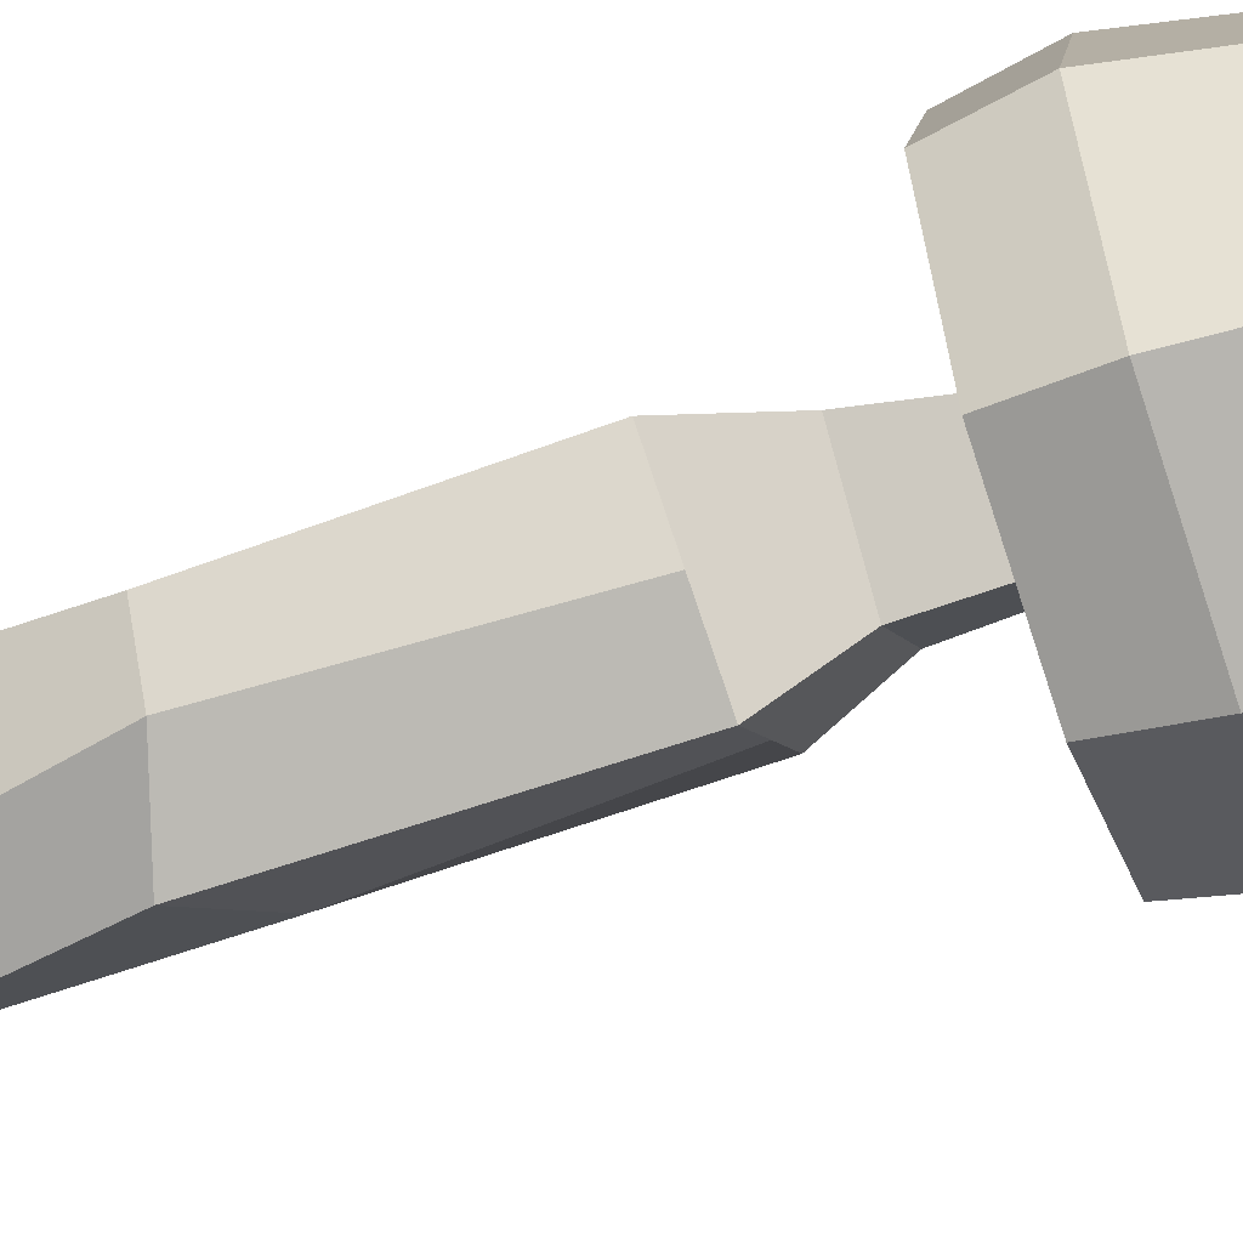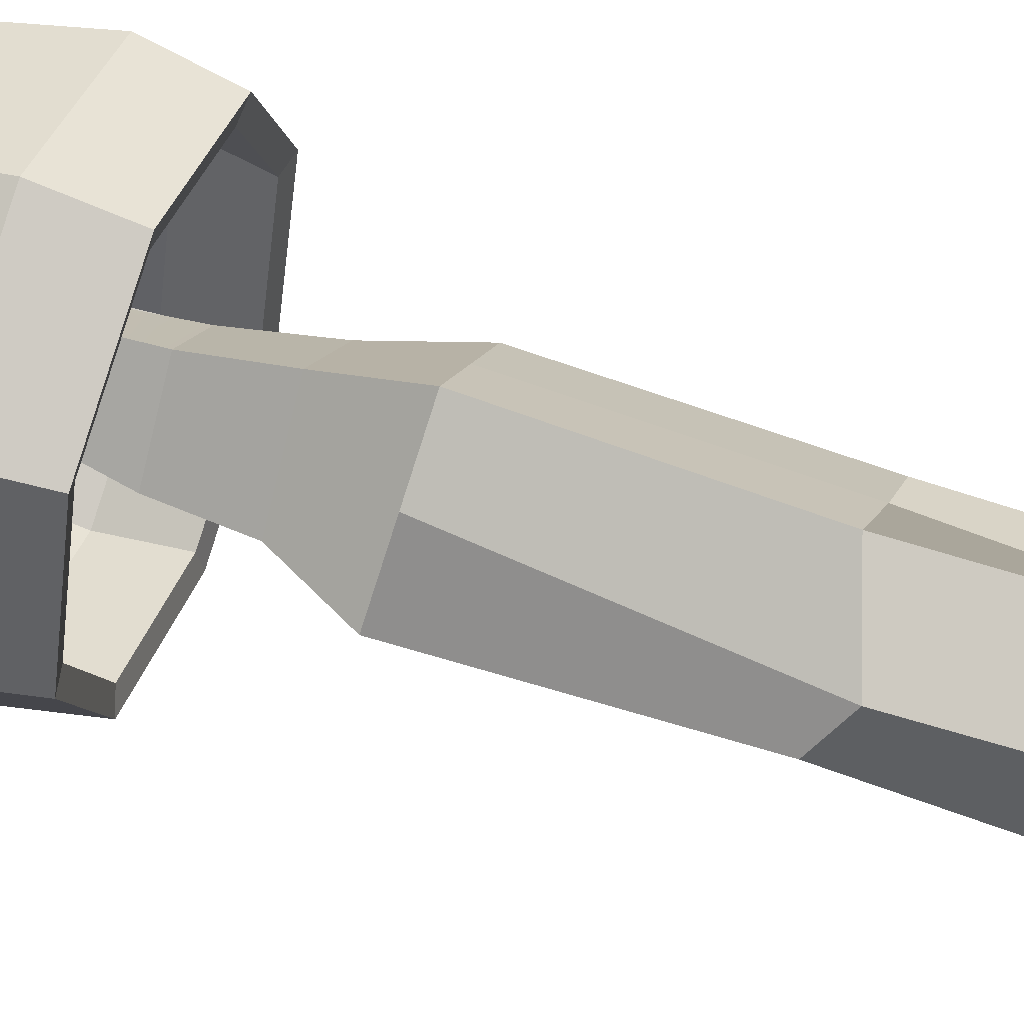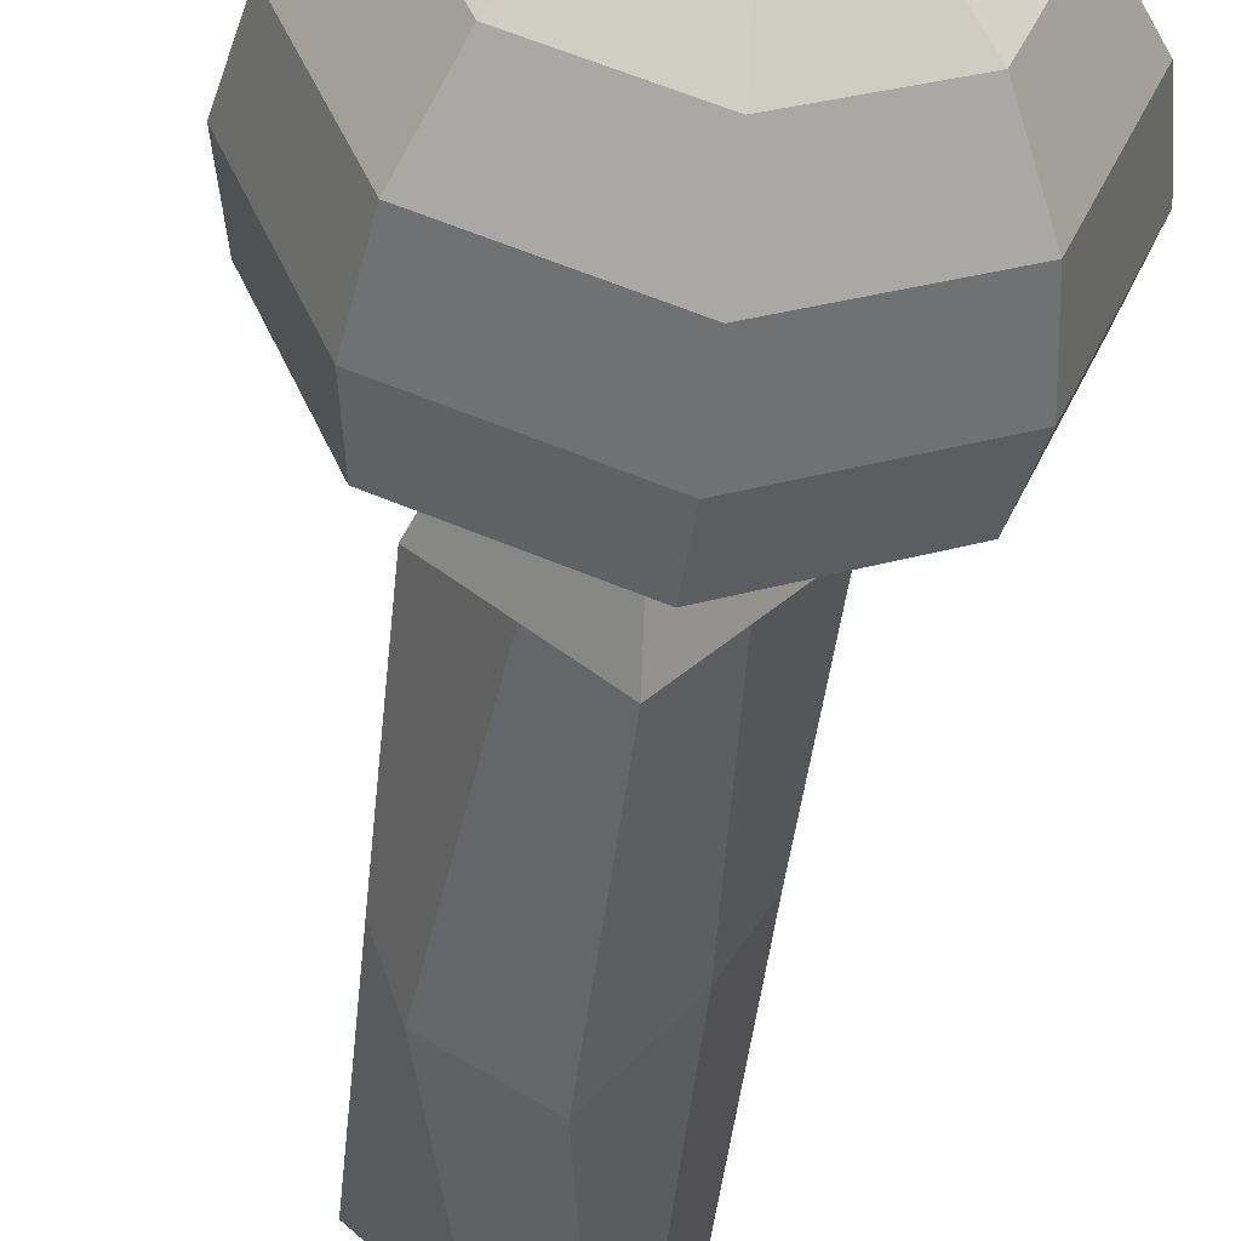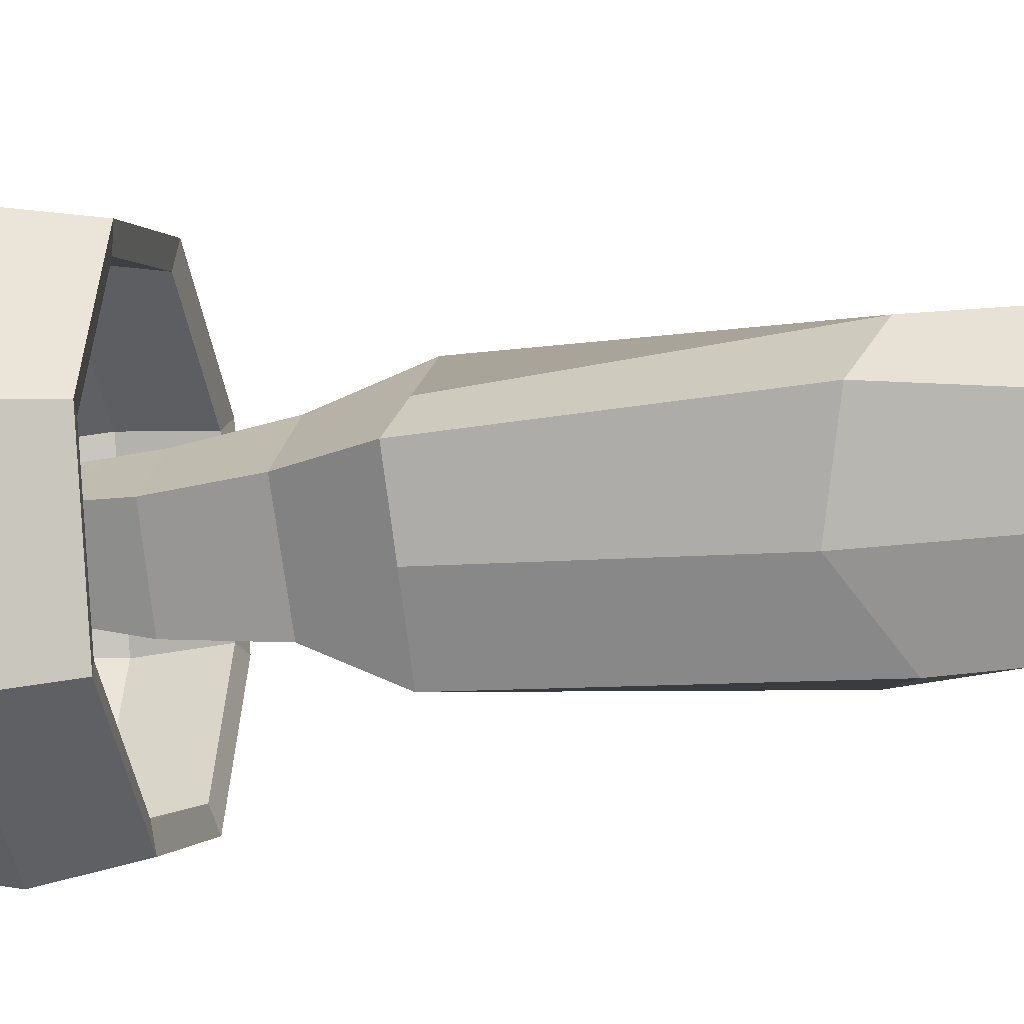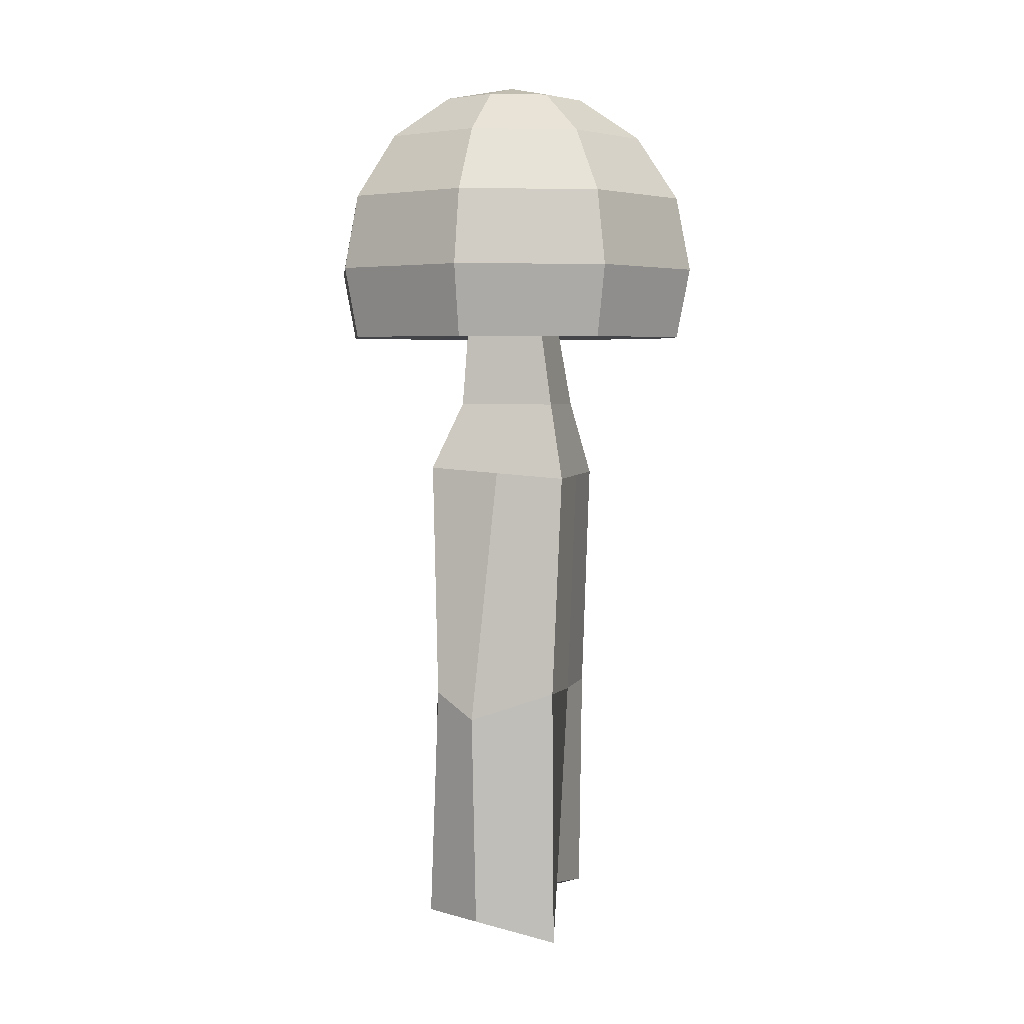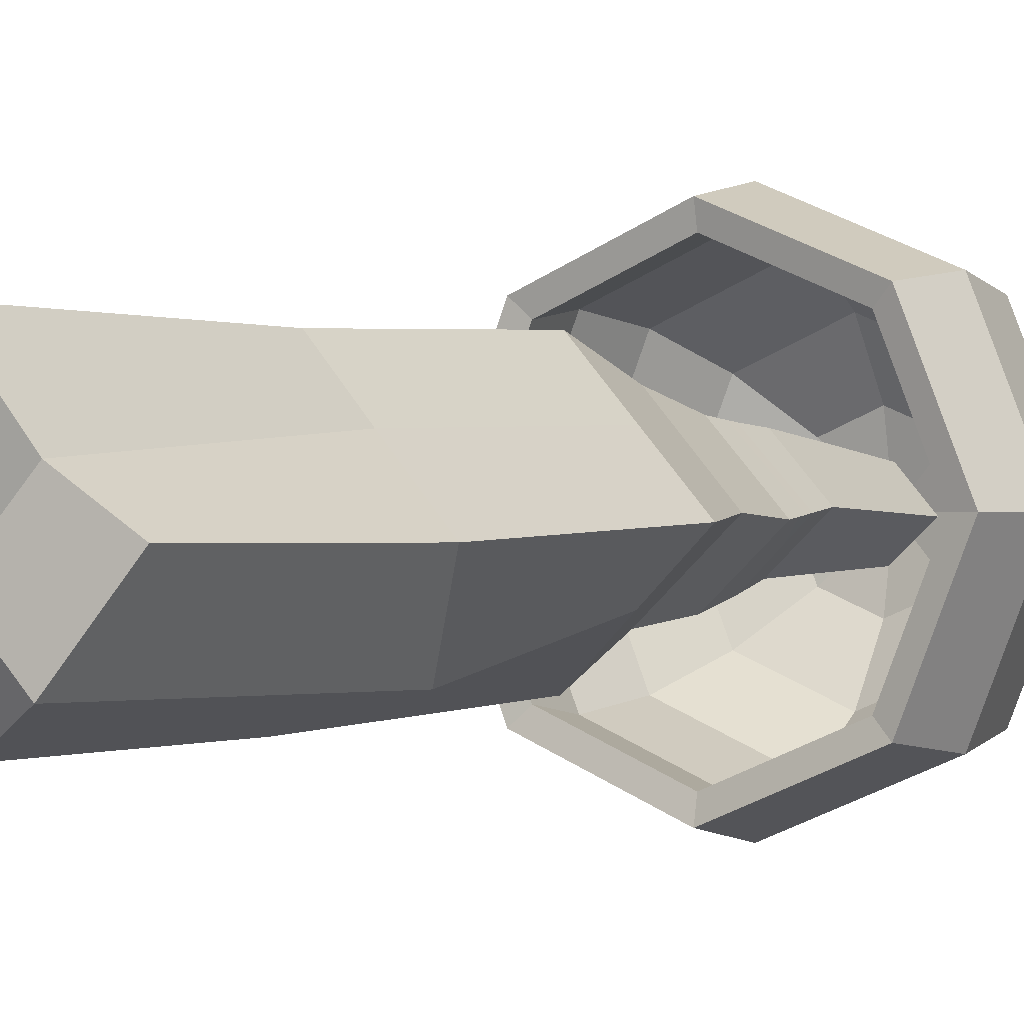
<metadata>
{"format":"obj","ext":"obj","renderer":"f3d","projection":"perspective","resolution":1024,"background":"white","views":[{"elev":-56.0,"azim":109.8,"up":"+Z"},{"elev":61.1,"azim":-71.2,"up":"+Z"},{"elev":-45.1,"azim":173.5,"up":"+Z"},{"elev":-23.1,"azim":-79.5,"up":"+Z"},{"elev":4.5,"azim":-28.1,"up":"+Y"},{"elev":0.0,"azim":33.5,"up":"+Z"}]}
</metadata>
<code>
o Sphere_Sphere.001
v -0.001937 2.487 -0.9144
v 0.6513 2.487 -0.6438
v 0.4981 2.811 -0.4905
v -0.001937 2.811 -0.6976
v -0.001937 3.028 -0.3732
v 0.2687 3.028 -0.2611
v -0.001938 3.104 0.0095
v 0.7311 2.531 0.7425
v 0.5606 2.894 0.572
v -0.001937 2.894 0.805
v -0.001937 2.531 1.046
v -0.001937 2.894 -0.786
v -0.001937 3.138 -0.4244
v 0.3049 3.138 -0.2973
v 0.5606 2.894 -0.553
v -0.001937 2.104 -0.9905
v 0.7052 2.104 -0.6976
v -0.001937 2.104 -1.112
v -0.001937 2.531 -1.027
v 0.7311 2.531 -0.7235
v 0.7909 2.104 -0.7833
v -0.001937 1.721 -0.9144
v 0.6513 1.721 -0.6438
v -0.001937 1.698 1.052
v -0.001937 2.104 1.131
v -0.7947 2.104 0.8023
v -0.7393 1.698 0.7468
v 0.9981 2.104 0.0095
v 0.9219 2.487 0.0095
v 0.7052 2.811 0.0095
v 0.3807 3.028 0.0095
v -0.7349 2.531 0.7425
v 0.9219 1.721 0.0095
v 0.7909 2.104 0.8023
v -0.001937 3.138 0.4434
v -0.3088 3.138 0.3163
v -0.5645 2.894 0.572
v 0.6513 1.721 0.6628
v 0.7052 2.104 0.7166
v 0.6513 2.487 0.6628
v 0.4981 2.811 0.5095
v 0.2687 3.028 0.2801
v 0.3049 3.138 0.3163
v -0.001937 1.721 0.9334
v -0.001937 2.104 1.01
v -0.001937 2.487 0.9334
v -0.001937 2.811 0.7166
v -0.001937 3.028 0.3922
v 0.7354 1.698 0.7468
v 1.035 2.531 0.0095
v 0.7936 2.894 0.0095
v 1.041 1.698 0.0095
v 1.119 2.104 0.0095
v 0.432 3.138 0.0095
v -0.001938 3.225 0.0095
v -0.709 2.104 0.7166
v -0.6552 2.487 0.6628
v -0.5019 2.811 0.5095
v -0.2725 3.028 0.2801
v -0.6552 1.721 0.6628
v -1.002 2.104 0.0095
v -0.9258 2.487 0.0095
v -0.709 2.811 0.0095
v -0.3846 3.028 0.0095
v -0.9258 1.721 0.0095
v 0.7354 1.698 -0.7278
v -0.001937 1.698 -1.033
v -0.6552 1.721 -0.6438
v -0.709 2.104 -0.6976
v -0.6552 2.487 -0.6438
v -0.5019 2.811 -0.4905
v -0.2725 3.028 -0.2611
v -1.039 2.531 0.0095
v -1.123 2.104 0.0095
v -0.4358 3.138 0.0095
v -0.7975 2.894 0.0095
v -1.045 1.698 0.0095
v -0.7947 2.104 -0.7833
v -0.7393 1.698 -0.7278
v -0.5645 2.894 -0.553
v -0.7349 2.531 -0.7235
v -0.3088 3.138 -0.2973
f 1 2 3 4
f 5 6 7
f 8 9 10 11
f 12 13 14 15
f 16 17 2 1
f 4 3 6 5
f 18 19 20 21
f 22 23 17 16
f 24 25 26 27
f 17 28 29 2
f 3 30 31 6
f 25 11 32 26
f 23 33 28 17
f 2 29 30 3
f 6 31 7
f 34 8 11 25
f 10 35 36 37
f 33 38 39 28
f 29 40 41 30
f 31 42 7
f 9 43 35 10
f 11 10 37 32
f 28 39 40 29
f 30 41 42 31
f 38 44 45 39
f 40 46 47 41
f 42 48 7
f 49 34 25 24
f 50 51 9 8
f 39 45 46 40
f 41 47 48 42
f 52 53 34 49
f 51 54 43 9
f 14 55 54
f 45 56 57 46
f 47 58 59 48
f 20 15 51 50
f 44 60 56 45
f 46 57 58 47
f 48 59 7
f 56 61 62 57
f 58 63 64 59
f 15 14 54 51
f 60 65 61 56
f 57 62 63 58
f 59 64 7
f 53 50 8 34
f 66 21 53 52
f 67 18 21 66
f 65 68 69 61
f 62 70 71 63
f 64 72 7
f 54 55 43
f 21 20 50 53
f 61 69 70 62
f 63 71 72 64
f 70 1 4 71
f 72 5 7
f 43 55 35
f 13 55 14
f 69 16 1 70
f 71 4 5 72
f 19 12 15 20
f 68 22 16 69
f 35 55 36
f 26 32 73 74
f 37 36 75 76
f 27 26 74 77
f 32 37 76 73
f 36 55 75
f 77 74 78 79
f 73 76 80 81
f 75 55 82
f 74 73 81 78
f 76 75 82 80
f 81 80 12 19
f 82 55 13
f 78 81 19 18
f 80 82 13 12
f 79 78 18 67
f 23 22 67 66
f 22 68 79 67
f 38 33 52 49
f 44 38 49 24
f 65 60 27 77
f 68 65 77 79
f 33 23 66 52
f 60 44 24 27
o Cube_Cube.001
v 0.5791 0.8494 -0.02145
v 0.03432 0.8494 0.5761
v -0.5618 0.9059 0.03272
v -0.01706 0.9059 -0.5649
v 0.004834 3.05 -0.185
v -0.1735 3.056 0.01117
v 0.02276 3.065 0.1893
v 0.2011 3.058 -0.006854
v 0.2475 2.497 0.0136
v 0.029 2.505 0.2539
v 0.03299 2.136 0.2947
v 0.2767 2.143 0.02648
v -0.2115 2.495 0.03568
v -0.2353 2.143 0.0511
v 0.007046 2.487 -0.2047
v 0.008385 2.149 -0.2172
v 0.2235 2.788 0.003012
v 0.02577 2.795 0.2205
v -0.1918 2.785 0.02299
v 0.005901 2.778 -0.1945
v 0.3454 1.725 -0.01532
v 0.03208 1.716 0.3293
v 0.04818 1.292 0.4164
v 0.4212 1.286 0.006817
v -0.3126 1.717 0.01592
v -0.3614 1.294 0.04328
v 0.000723 1.726 -0.3287
v 0.01168 1.288 -0.3663
v 0.3083 1.947 0.007068
v 0.03252 1.922 0.3095
v -0.2709 1.951 0.0351
v 0.00491 1.975 -0.2673
v 0.5347 -1.817 -0.06703
v 0.003948 -2.002 0.5404
v -0.5367 -1.873 -0.06628
v -0.1757 -1.66 -0.6436
v 0.3067 0.8494 0.2773
v -0.2637 0.8777 0.3044
v 0.281 0.8777 -0.2932
v -0.2894 0.9059 -0.2661
v 0.1367 -1.755 0.1444
v -0.4324 -1.857 0.349
v 0.1363 -1.784 -0.4752
v -0.3751 -1.764 -0.3267
v -0.5658 -0.4691 0.1058
v -0.001945 -0.4631 0.5301
v -0.006444 -0.6135 -0.6199
v 0.5578 -0.4973 -0.0741
v 0.2696 -0.4897 0.2425
v 0.441 -0.4564 -0.4821
v -0.3533 -0.3659 -0.3381
v -0.04753 -1.9 -0.178
v -0.4618 -0.6095 0.3531
f 135 127 117 124
f 87 88 89 90
f 91 92 93 94
f 92 95 96 93
f 95 97 98 96
f 97 91 94 98
f 99 100 92 91
f 100 101 95 92
f 101 102 97 95
f 102 99 91 97
f 90 89 100 99
f 89 88 101 100
f 88 87 102 101
f 87 90 99 102
f 103 104 105 106
f 104 107 108 105
f 107 109 110 108
f 109 103 106 110
f 111 112 104 103
f 112 113 107 104
f 113 114 109 107
f 114 111 103 109
f 94 93 112 111
f 93 96 113 112
f 96 98 114 113
f 98 94 111 114
f 106 105 84 119 83
f 105 108 85 120 84
f 108 110 86 122 85
f 110 106 83 121 86
f 134 124 117 126
f 133 129 118 126
f 132 130 115 125
f 131 128 116 123
f 130 131 123 115
f 83 119 131 130
f 119 84 128 131
f 129 132 125 118
f 86 121 132 129
f 121 83 130 132
f 127 133 126 117
f 85 122 133 127
f 122 86 129 133
f 125 134 126 118
f 115 123 134 125
f 123 116 124 134
f 128 135 124 116
f 84 120 135 128
f 120 85 127 135

</code>
